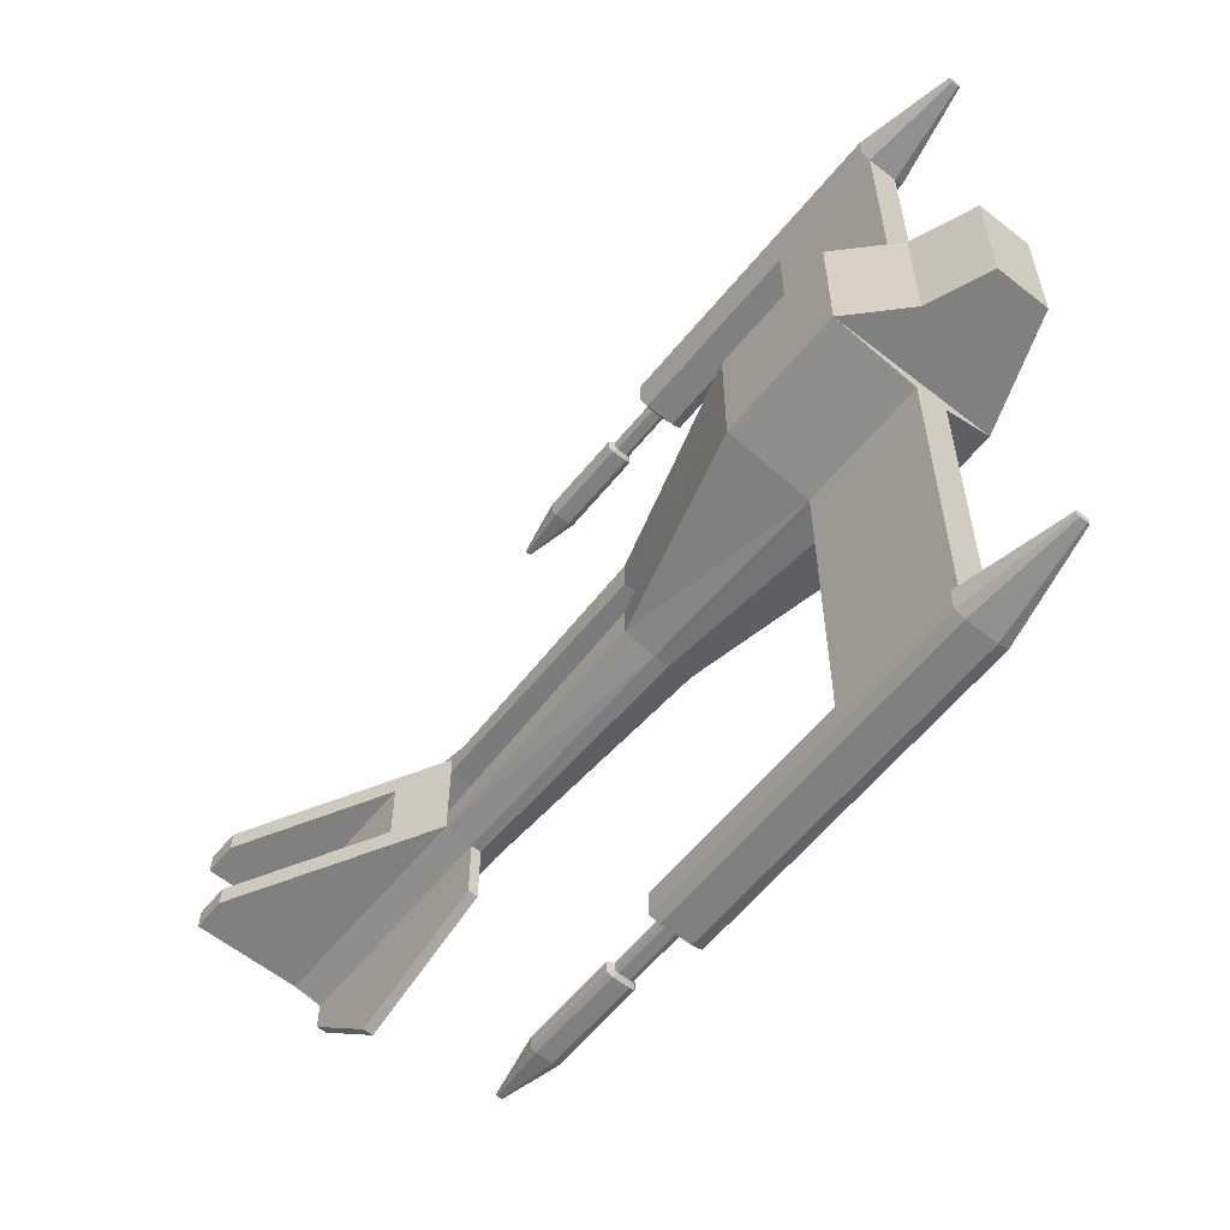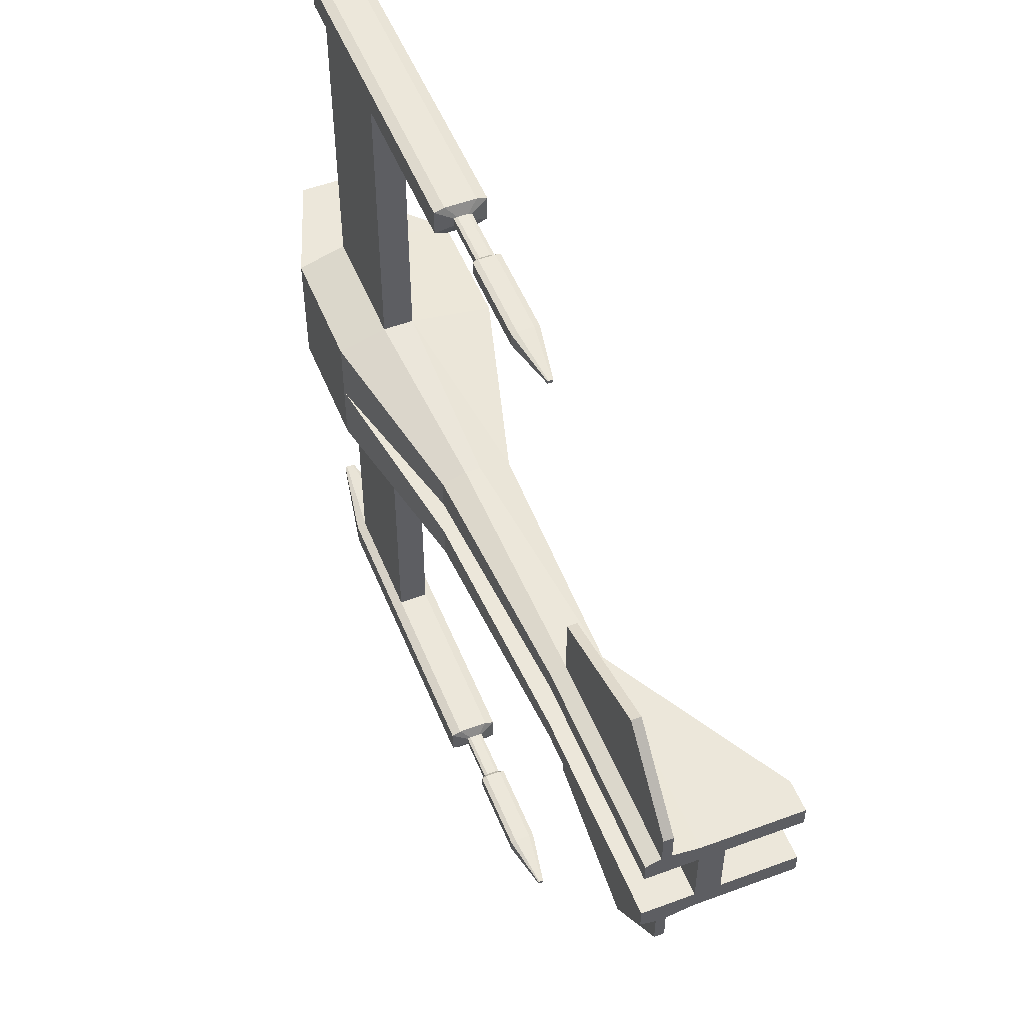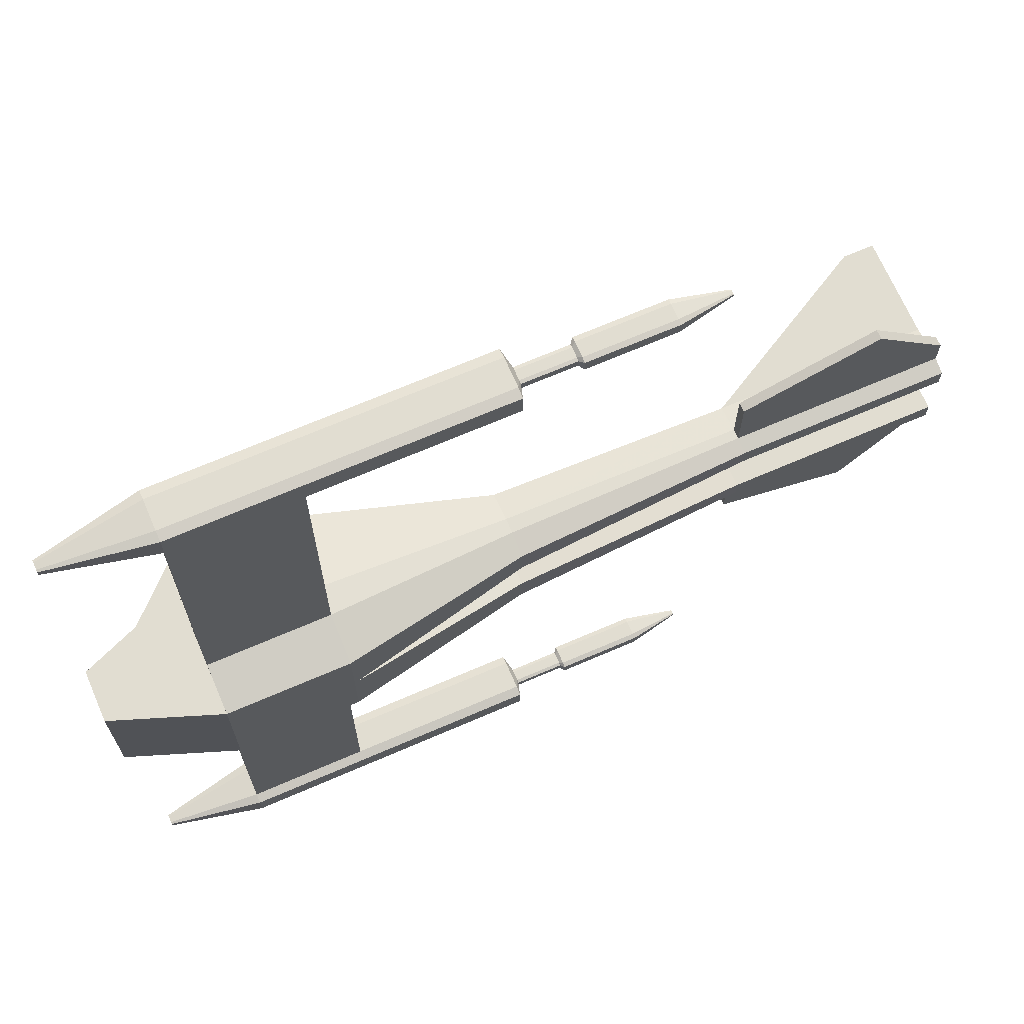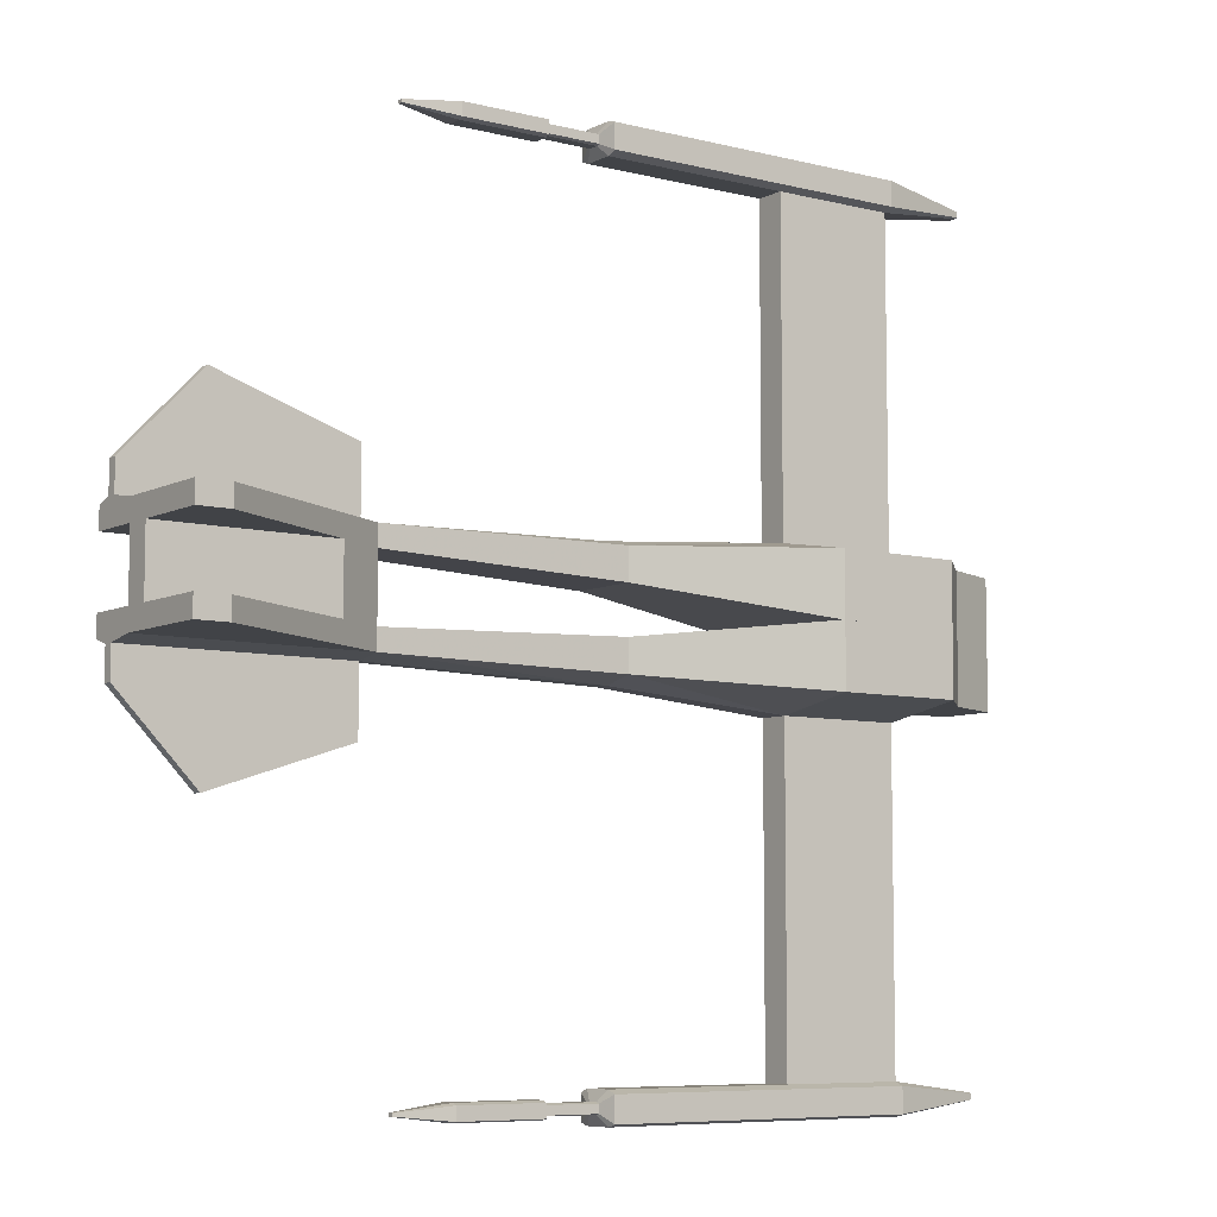
<metadata>
{"format":"obj","ext":"obj","renderer":"f3d","projection":"perspective","resolution":1024,"background":"white","views":[{"elev":-60.0,"azim":-129.0,"up":"+Z"},{"elev":52.3,"azim":68.2,"up":"+Z"},{"elev":68.7,"azim":-23.4,"up":"+Z"},{"elev":-7.3,"azim":144.0,"up":"+Z"}]}
</metadata>
<code>
o Cube.001
v -1 -1 0.003127
v -1 1.577 0.003127
v -1 -1 -1
v -1 1.577 -1
v 1 -1 0.003127
v 1 1.577 0.003127
v 1 -1 -1
v 1 1.577 -1
v 4.075 0.704 -0.8718
v -1 1.577 -1
v -1 0.2424 -1.231
v -1 -0.2424 -1.231
v 1 -0.2424 -1.231
v 1 0.2424 -1.231
v -1 0.2424 -6.367
v -1 -0.2424 -6.367
v 1 -0.2424 -6.367
v 1 0.2424 -6.367
v -1 0.2424 -6.367
v -1 -0.2424 -6.367
v 1 -0.2424 -6.367
v 1 0.2424 -6.367
v -1 0.2424 -6.367
v -1 -0.2424 -6.367
v 1 -0.2424 -6.367
v 1 0.2424 -6.367
v -1 0.3908 -6.426
v -1 -0.3908 -6.426
v 1 -0.3908 -6.426
v 1 0.3908 -6.426
v -1 0.3908 -6.822
v -1 -0.3908 -6.822
v 1 -0.3908 -6.822
v 1 0.3908 -6.822
v -1 0.2364 -6.864
v -1 -0.2364 -6.864
v 1 -0.2364 -6.864
v 1 0.2364 -6.864
v 4.07 0.2424 -6.367
v 4.07 -0.2424 -6.367
v 4.07 0.3908 -6.426
v 4.07 -0.3908 -6.426
v 4.07 0.3908 -6.822
v 4.07 -0.3908 -6.822
v 4.07 0.2364 -6.864
v 4.07 -0.2364 -6.864
v 4.15 0.08277 -6.533
v 4.15 -0.08277 -6.533
v 4.15 0.1335 -6.554
v 4.15 -0.1335 -6.554
v 4.15 0.1335 -6.689
v 4.15 -0.1335 -6.689
v 4.15 0.08073 -6.703
v 4.15 -0.08073 -6.703
v 4.985 0.08277 -6.533
v 4.985 -0.08277 -6.533
v 4.985 0.1335 -6.554
v 4.985 -0.1335 -6.554
v 4.985 0.1335 -6.689
v 4.985 -0.1335 -6.689
v 4.985 0.08073 -6.703
v 4.985 -0.08073 -6.703
v 5.043 0.127 -6.487
v 5.043 -0.127 -6.487
v 5.043 0.2048 -6.518
v 5.043 -0.2048 -6.518
v 5.043 0.2048 -6.726
v 5.043 -0.2048 -6.726
v 5.043 0.1239 -6.748
v 5.043 -0.1239 -6.748
v 6.448 0.127 -6.487
v 6.448 -0.127 -6.487
v 6.448 0.2048 -6.518
v 6.448 -0.2048 -6.518
v 6.448 0.2048 -6.726
v 6.448 -0.2048 -6.726
v 6.448 0.1239 -6.748
v 6.448 -0.1239 -6.748
v -2.593 0.05602 -6.561
v -2.593 -0.05602 -6.561
v -2.593 0.09033 -6.575
v -2.593 -0.09033 -6.575
v -2.593 0.09033 -6.666
v -2.593 -0.09033 -6.666
v -2.593 0.05464 -6.676
v -2.593 -0.05464 -6.676
v 7.306 0.02618 -6.592
v 7.306 -0.02618 -6.592
v 7.306 0.04222 -6.599
v 7.306 -0.04222 -6.599
v 7.306 0.04222 -6.642
v 7.306 -0.04222 -6.642
v 7.306 0.02554 -6.646
v 7.306 -0.02554 -6.646
v -2.719 -0.3769 -1
v -2.719 -0.3769 0.003127
v -2.719 0.4587 0.003127
v -2.719 0.4587 -1
v -2.719 0.4587 -1
v -1 1.577 -1
v -2.719 0.4587 -1
v -1.775 0.8365 -1
v -1.775 0.8365 0.003127
v 4.075 -0.4064 -0.8718
v 4.075 -0.4064 -0.3682
v 4.075 0.704 -0.3682
v 4.075 0.2174 -0.9878
v 4.075 -0.02596 -0.9878
v 7.967 0.6421 -0.8262
v 7.967 -0.1951 -0.8262
v 7.967 -0.1951 -0.5003
v 7.967 0.6421 -0.5003
v 7.967 0.2085 -0.9012
v 7.967 0.05106 -0.9012
v 11.44 0.6421 -0.8262
v 10.2 -0.1951 -0.8262
v 10.2 -0.1951 -0.5003
v 11.44 0.6421 -0.5003
v 10.2 0.2085 -0.9012
v 10.2 0.05106 -0.9012
v 11.44 -0.1951 -0.8262
v 11.44 -0.1951 -0.5003
v 11.44 0.2085 -0.9012
v 11.44 0.05106 -0.9012
v 7.967 0.05106 -1.934
v 10.2 0.05106 -2.662
v 7.967 0.2085 -1.934
v 10.2 0.2085 -2.662
v 11.44 0.2085 -1.379
v 11.44 0.05106 -1.379
v -1 -1 -0.003127
v -1 1.577 -0.003127
v -1 -1 1
v -1 1.577 1
v 1 -1 -0.003127
v 1 1.577 -0.003127
v 1 -1 1
v 1 1.577 1
v 4.075 0.704 0.8718
v -1 1.577 1
v -1 0.2424 1.231
v -1 -0.2424 1.231
v 1 -0.2424 1.231
v 1 0.2424 1.231
v -1 0.2424 6.367
v -1 -0.2424 6.367
v 1 -0.2424 6.367
v 1 0.2424 6.367
v -1 0.2424 6.367
v -1 -0.2424 6.367
v 1 -0.2424 6.367
v 1 0.2424 6.367
v -1 0.2424 6.367
v -1 -0.2424 6.367
v 1 -0.2424 6.367
v 1 0.2424 6.367
v -1 0.3908 6.426
v -1 -0.3908 6.426
v 1 -0.3908 6.426
v 1 0.3908 6.426
v -1 0.3908 6.822
v -1 -0.3908 6.822
v 1 -0.3908 6.822
v 1 0.3908 6.822
v -1 0.2364 6.864
v -1 -0.2364 6.864
v 1 -0.2364 6.864
v 1 0.2364 6.864
v 4.07 0.2424 6.367
v 4.07 -0.2424 6.367
v 4.07 0.3908 6.426
v 4.07 -0.3908 6.426
v 4.07 0.3908 6.822
v 4.07 -0.3908 6.822
v 4.07 0.2364 6.864
v 4.07 -0.2364 6.864
v 4.15 0.08277 6.533
v 4.15 -0.08277 6.533
v 4.15 0.1335 6.554
v 4.15 -0.1335 6.554
v 4.15 0.1335 6.689
v 4.15 -0.1335 6.689
v 4.15 0.08073 6.703
v 4.15 -0.08073 6.703
v 4.985 0.08277 6.533
v 4.985 -0.08277 6.533
v 4.985 0.1335 6.554
v 4.985 -0.1335 6.554
v 4.985 0.1335 6.689
v 4.985 -0.1335 6.689
v 4.985 0.08073 6.703
v 4.985 -0.08073 6.703
v 5.043 0.127 6.487
v 5.043 -0.127 6.487
v 5.043 0.2048 6.518
v 5.043 -0.2048 6.518
v 5.043 0.2048 6.726
v 5.043 -0.2048 6.726
v 5.043 0.1239 6.748
v 5.043 -0.1239 6.748
v 6.448 0.127 6.487
v 6.448 -0.127 6.487
v 6.448 0.2048 6.518
v 6.448 -0.2048 6.518
v 6.448 0.2048 6.726
v 6.448 -0.2048 6.726
v 6.448 0.1239 6.748
v 6.448 -0.1239 6.748
v -2.593 0.05602 6.561
v -2.593 -0.05602 6.561
v -2.593 0.09033 6.575
v -2.593 -0.09033 6.575
v -2.593 0.09033 6.666
v -2.593 -0.09033 6.666
v -2.593 0.05464 6.676
v -2.593 -0.05464 6.676
v 7.306 0.02618 6.592
v 7.306 -0.02618 6.592
v 7.306 0.04222 6.599
v 7.306 -0.04222 6.599
v 7.306 0.04222 6.642
v 7.306 -0.04222 6.642
v 7.306 0.02554 6.646
v 7.306 -0.02554 6.646
v -2.719 -0.3769 1
v -2.719 -0.3769 -0.003127
v -2.719 0.4587 -0.003127
v -2.719 0.4587 1
v -2.719 0.4587 1
v -1 1.577 1
v -2.719 0.4587 1
v -1.775 0.8365 1
v -1.775 0.8365 -0.003127
v 4.075 -0.4064 0.8718
v 4.075 -0.4064 0.3682
v 4.075 0.704 0.3682
v 4.075 0.2174 0.9878
v 4.075 -0.02596 0.9878
v 7.967 0.6421 0.8262
v 7.967 -0.1951 0.8262
v 7.967 -0.1951 0.5003
v 7.967 0.6421 0.5003
v 7.967 0.2085 0.9012
v 7.967 0.05106 0.9012
v 11.44 0.6421 0.8262
v 10.2 -0.1951 0.8262
v 10.2 -0.1951 0.5003
v 11.44 0.6421 0.5003
v 10.2 0.2085 0.9012
v 10.2 0.05106 0.9012
v 11.44 -0.1951 0.8262
v 11.44 -0.1951 0.5003
v 11.44 0.2085 0.9012
v 11.44 0.05106 0.9012
v 7.967 0.05106 1.934
v 10.2 0.05106 2.662
v 7.967 0.2085 1.934
v 10.2 0.2085 2.662
v 11.44 0.2085 1.379
v 11.44 0.05106 1.379
v 10.93 2.283 -0.8262
v 10.93 2.283 -0.5003
v 11.44 2.283 -0.8262
v 11.44 2.283 -0.5003
v 10.93 2.283 0.8262
v 10.93 2.283 0.5003
v 11.44 2.283 0.8262
v 11.44 2.283 0.5003
v 11.44 1.463 0.5003
v 11.44 1.463 0.8262
v 9.449 1.463 0.8262
v 9.449 1.463 0.5003
v 11.44 1.463 -0.5003
v 9.449 1.463 -0.5003
v 9.449 1.463 -0.8262
v 11.44 1.463 -0.8262
v 11.44 1.052 0.8262
v 8.708 1.052 0.5003
v 11.44 1.052 0.5003
v 8.708 1.052 0.8262
v 8.708 1.052 -0.5003
v 11.44 1.052 -0.8262
v 11.44 1.052 -0.5003
v 8.708 1.052 -0.8262
f 1 95 3
f 3 11 12
f 8 106 9
f 6 1 5
f 7 1 3
f 107 109 113
f 104 111 105
f 8 4 10
f 13 18 14
f 13 104 7
f 3 13 7
f 8 11 4
f 15 22 19
f 12 17 13
f 14 15 11
f 11 16 12
f 20 23 24
f 16 19 20
f 18 21 22
f 17 20 21
f 24 29 25
f 22 25 26
f 21 24 25
f 19 26 23
f 30 31 27
f 26 27 23
f 36 84 86
f 29 40 25
f 37 44 33
f 27 83 81
f 33 42 29
f 28 33 29
f 35 37 36
f 32 37 33
f 34 35 31
f 24 82 28
f 45 51 53
f 40 47 39
f 40 50 48
f 30 43 34
f 34 45 38
f 38 46 37
f 25 39 26
f 26 41 30
f 50 56 48
f 52 58 50
f 54 60 52
f 45 54 46
f 41 51 43
f 39 49 41
f 46 52 44
f 42 52 50
f 60 66 58
f 60 70 68
f 57 63 65
f 48 55 47
f 51 61 53
f 53 62 54
f 49 59 51
f 47 57 49
f 65 75 67
f 69 78 70
f 67 77 69
f 58 64 56
f 56 63 55
f 59 69 61
f 61 70 62
f 59 65 67
f 72 87 71
f 72 90 88
f 74 92 90
f 63 73 65
f 70 76 68
f 68 74 66
f 66 72 64
f 64 71 63
f 79 82 80
f 81 84 82
f 83 86 84
f 23 81 79
f 36 85 35
f 28 84 32
f 23 80 24
f 35 83 31
f 88 89 87
f 92 93 91
f 90 91 89
f 77 91 93
f 78 93 94
f 73 91 75
f 71 89 73
f 78 92 76
f 97 95 96
f 4 100 10
f 102 97 103
f 4 103 2
f 103 96 1
f 101 98 99
f 102 3 95
f 6 10 2
f 14 9 107
f 5 106 6
f 14 108 13
f 7 105 5
f 112 117 118
f 114 116 110
f 107 114 108
f 9 112 109
f 108 110 104
f 106 111 112
f 120 130 124
f 119 115 123
f 110 117 111
f 109 119 113
f 119 127 113
f 269 267 270
f 115 122 121
f 121 123 115
f 120 121 116
f 118 117 122
f 116 122 117
f 128 130 126
f 127 126 125
f 124 129 123
f 113 125 114
f 120 125 126
f 119 129 128
f 225 131 133
f 133 141 134
f 138 236 136
f 131 136 135
f 131 137 133
f 237 239 139
f 241 234 235
f 138 140 134
f 148 143 144
f 234 143 137
f 143 133 137
f 141 138 134
f 145 152 148
f 147 142 143
f 145 144 141
f 146 141 142
f 150 153 149
f 146 149 145
f 148 151 147
f 147 150 146
f 159 154 155
f 152 155 151
f 151 154 150
f 149 156 152
f 161 160 157
f 157 156 153
f 166 214 162
f 170 159 155
f 174 167 163
f 157 213 161
f 172 163 159
f 163 158 159
f 167 165 166
f 167 162 163
f 165 164 161
f 212 154 158
f 175 181 173
f 177 170 169
f 170 180 172
f 173 160 164
f 175 164 168
f 176 168 167
f 169 155 156
f 171 156 160
f 186 180 178
f 188 182 180
f 190 184 182
f 184 175 176
f 181 171 173
f 179 169 171
f 182 176 174
f 172 182 174
f 196 190 188
f 190 200 192
f 187 193 185
f 185 178 177
f 191 181 183
f 192 183 184
f 189 179 181
f 187 177 179
f 205 195 197
f 208 199 200
f 207 197 199
f 194 188 186
f 193 186 185
f 199 189 191
f 200 191 192
f 189 195 187
f 217 202 201
f 202 220 204
f 204 222 206
f 203 193 195
f 206 200 198
f 204 198 196
f 202 196 194
f 201 194 193
f 212 209 210
f 214 211 212
f 216 213 214
f 153 211 157
f 215 166 165
f 214 158 162
f 210 153 154
f 213 165 161
f 219 218 217
f 223 222 221
f 221 220 219
f 207 221 205
f 224 207 208
f 221 203 205
f 219 201 203
f 222 208 206
f 225 227 226
f 134 140 230
f 227 232 233
f 233 134 132
f 226 227 233
f 231 229 228
f 133 134 232
f 140 136 132
f 144 139 138
f 236 135 136
f 238 144 143
f 235 137 135
f 242 247 241
f 246 244 240
f 244 237 238
f 139 242 236
f 240 238 234
f 236 241 235
f 260 250 254
f 249 253 245
f 247 240 241
f 249 239 243
f 257 249 243
f 273 262 274
f 252 245 251
f 253 251 245
f 251 250 246
f 248 252 247
f 252 246 247
f 260 258 256
f 256 257 255
f 259 254 253
f 255 243 244
f 250 255 244
f 249 259 253
f 262 263 261
f 267 266 265
f 271 266 272
f 269 266 268
f 276 261 263
f 270 265 271
f 274 261 275
f 276 264 273
f 277 271 280
f 279 272 269
f 280 272 278
f 279 270 277
f 282 273 283
f 281 275 284
f 282 275 276
f 283 274 281
f 248 277 245
f 239 278 242
f 279 281 278
f 245 280 239
f 278 112 242
f 115 284 282
f 112 284 109
f 115 283 118
f 248 283 279
f 242 118 248
f 1 96 95
f 3 4 11
f 8 6 106
f 6 2 1
f 7 5 1
f 107 9 109
f 104 110 111
f 13 17 18
f 13 108 104
f 3 12 13
f 8 14 11
f 15 18 22
f 12 16 17
f 14 18 15
f 11 15 16
f 20 19 23
f 16 15 19
f 18 17 21
f 17 16 20
f 24 28 29
f 22 21 25
f 21 20 24
f 19 22 26
f 30 34 31
f 26 30 27
f 36 32 84
f 29 42 40
f 37 46 44
f 27 31 83
f 33 44 42
f 28 32 33
f 35 38 37
f 32 36 37
f 34 38 35
f 24 80 82
f 45 43 51
f 40 48 47
f 40 42 50
f 30 41 43
f 34 43 45
f 38 45 46
f 25 40 39
f 26 39 41
f 50 58 56
f 52 60 58
f 54 62 60
f 45 53 54
f 41 49 51
f 39 47 49
f 46 54 52
f 42 44 52
f 60 68 66
f 60 62 70
f 57 55 63
f 48 56 55
f 51 59 61
f 53 61 62
f 49 57 59
f 47 55 57
f 65 73 75
f 69 77 78
f 67 75 77
f 58 66 64
f 56 64 63
f 59 67 69
f 61 69 70
f 59 57 65
f 72 88 87
f 72 74 90
f 74 76 92
f 63 71 73
f 70 78 76
f 68 76 74
f 66 74 72
f 64 72 71
f 79 81 82
f 81 83 84
f 83 85 86
f 23 27 81
f 36 86 85
f 28 82 84
f 23 79 80
f 35 85 83
f 88 90 89
f 92 94 93
f 90 92 91
f 77 75 91
f 78 77 93
f 73 89 91
f 71 87 89
f 78 94 92
f 97 98 95
f 102 98 97
f 4 102 103
f 1 2 103
f 103 97 96
f 95 98 102
f 102 4 3
f 6 8 10
f 14 8 9
f 5 105 106
f 14 107 108
f 7 104 105
f 112 111 117
f 114 120 116
f 107 113 114
f 9 106 112
f 108 114 110
f 106 105 111
f 120 126 130
f 110 116 117
f 109 115 119
f 119 128 127
f 269 268 267
f 115 118 122
f 121 124 123
f 120 124 121
f 116 121 122
f 128 129 130
f 127 128 126
f 124 130 129
f 113 127 125
f 120 114 125
f 119 123 129
f 225 226 131
f 133 142 141
f 138 139 236
f 131 132 136
f 131 135 137
f 237 243 239
f 241 240 234
f 148 147 143
f 234 238 143
f 143 142 133
f 141 144 138
f 145 149 152
f 147 146 142
f 145 148 144
f 146 145 141
f 150 154 153
f 146 150 149
f 148 152 151
f 147 151 150
f 159 158 154
f 152 156 155
f 151 155 154
f 149 153 156
f 161 164 160
f 157 160 156
f 166 216 214
f 170 172 159
f 174 176 167
f 157 211 213
f 172 174 163
f 163 162 158
f 167 168 165
f 167 166 162
f 165 168 164
f 212 210 154
f 175 183 181
f 177 178 170
f 170 178 180
f 173 171 160
f 175 173 164
f 176 175 168
f 169 170 155
f 171 169 156
f 186 188 180
f 188 190 182
f 190 192 184
f 184 183 175
f 181 179 171
f 179 177 169
f 182 184 176
f 172 180 182
f 196 198 190
f 190 198 200
f 187 195 193
f 185 186 178
f 191 189 181
f 192 191 183
f 189 187 179
f 187 185 177
f 205 203 195
f 208 207 199
f 207 205 197
f 194 196 188
f 193 194 186
f 199 197 189
f 200 199 191
f 189 197 195
f 217 218 202
f 202 218 220
f 204 220 222
f 203 201 193
f 206 208 200
f 204 206 198
f 202 204 196
f 201 202 194
f 212 211 209
f 214 213 211
f 216 215 213
f 153 209 211
f 215 216 166
f 214 212 158
f 210 209 153
f 213 215 165
f 219 220 218
f 223 224 222
f 221 222 220
f 207 223 221
f 224 223 207
f 221 219 203
f 219 217 201
f 222 224 208
f 225 228 227
f 227 228 232
f 233 232 134
f 233 132 131
f 131 226 233
f 232 228 225
f 225 133 232
f 140 138 136
f 144 237 139
f 236 235 135
f 238 237 144
f 235 234 137
f 242 248 247
f 246 250 244
f 244 243 237
f 139 239 242
f 240 244 238
f 236 242 241
f 260 256 250
f 247 246 240
f 249 245 239
f 257 258 249
f 273 264 262
f 252 248 245
f 253 254 251
f 251 254 250
f 252 251 246
f 260 259 258
f 256 258 257
f 259 260 254
f 255 257 243
f 250 256 255
f 249 258 259
f 262 264 263
f 267 268 266
f 271 265 266
f 269 272 266
f 276 275 261
f 270 267 265
f 274 262 261
f 276 263 264
f 277 270 271
f 279 278 272
f 280 271 272
f 279 269 270
f 282 276 273
f 281 274 275
f 282 284 275
f 283 273 274
f 248 279 277
f 239 280 278
f 279 283 281
f 245 277 280
f 278 281 112
f 115 109 284
f 112 281 284
f 115 282 283
f 248 118 283
f 242 112 118

</code>
